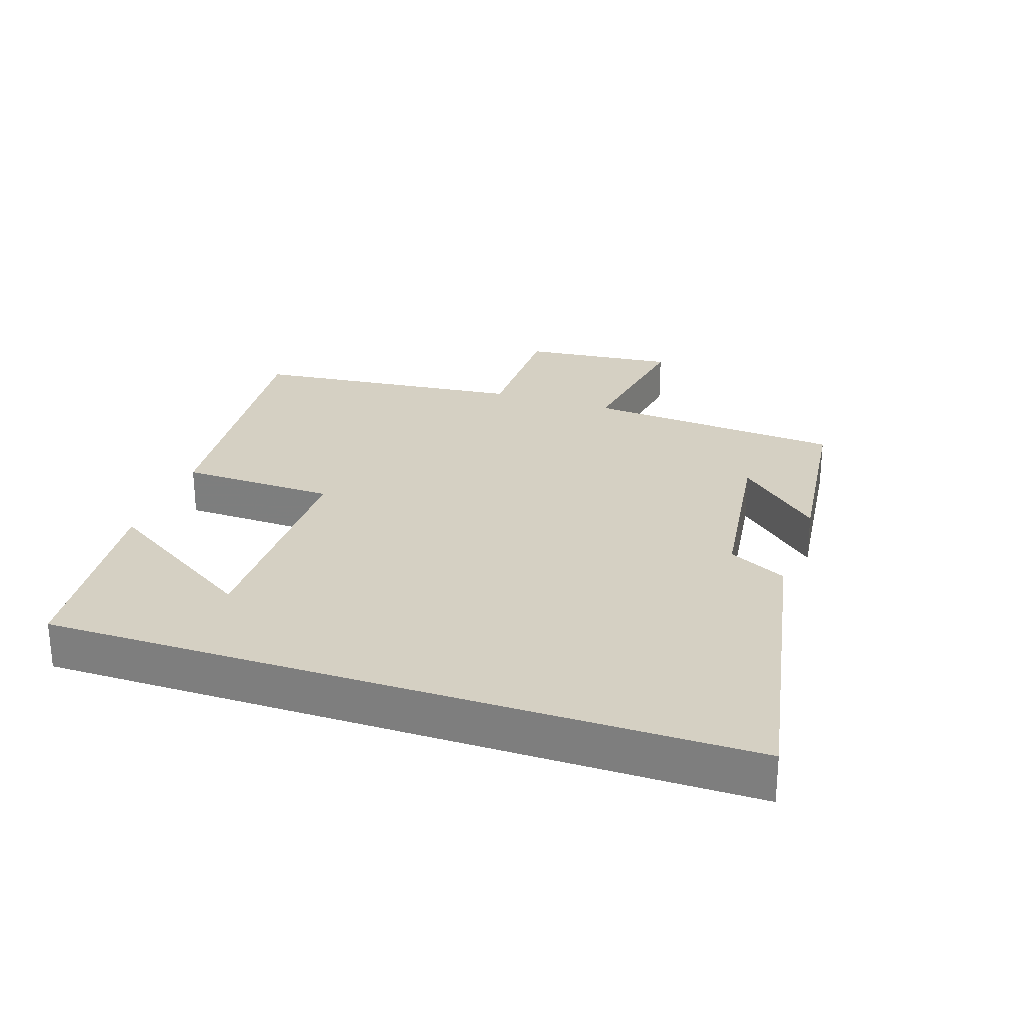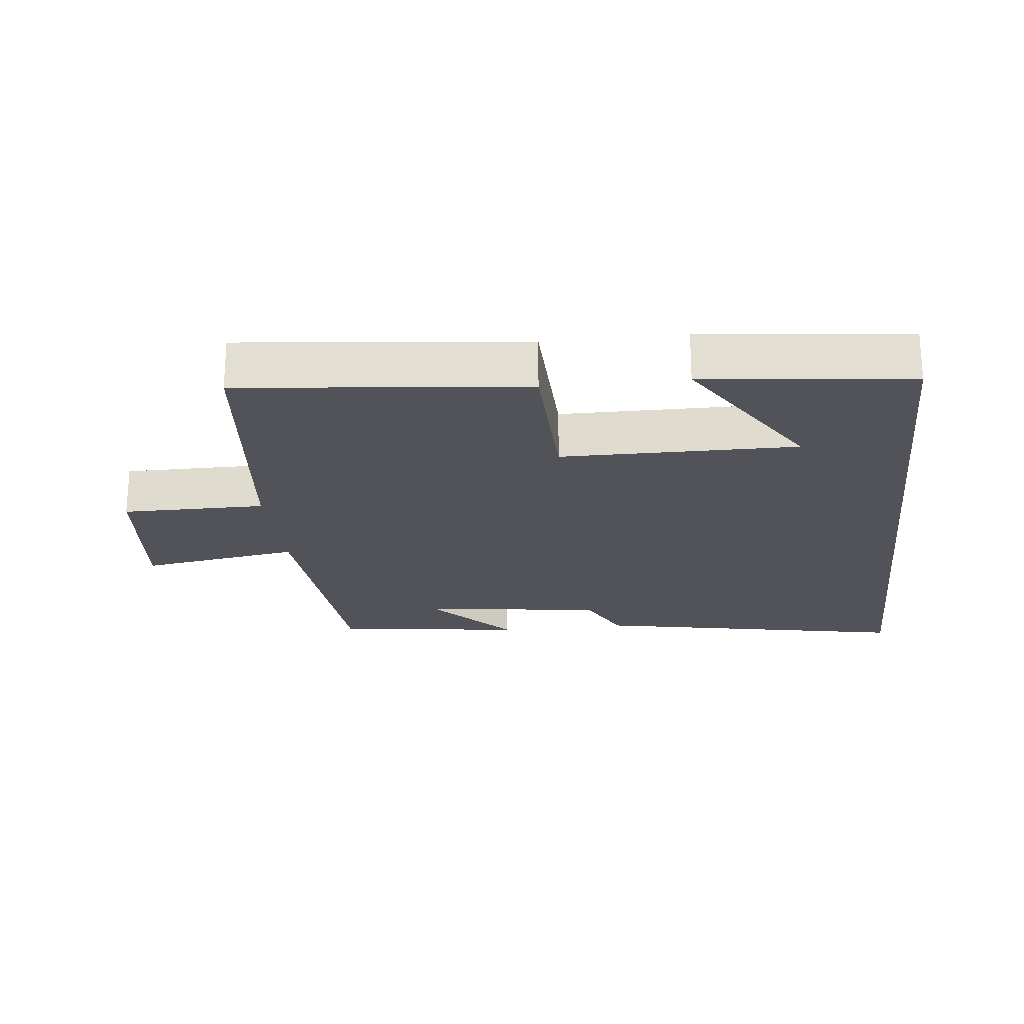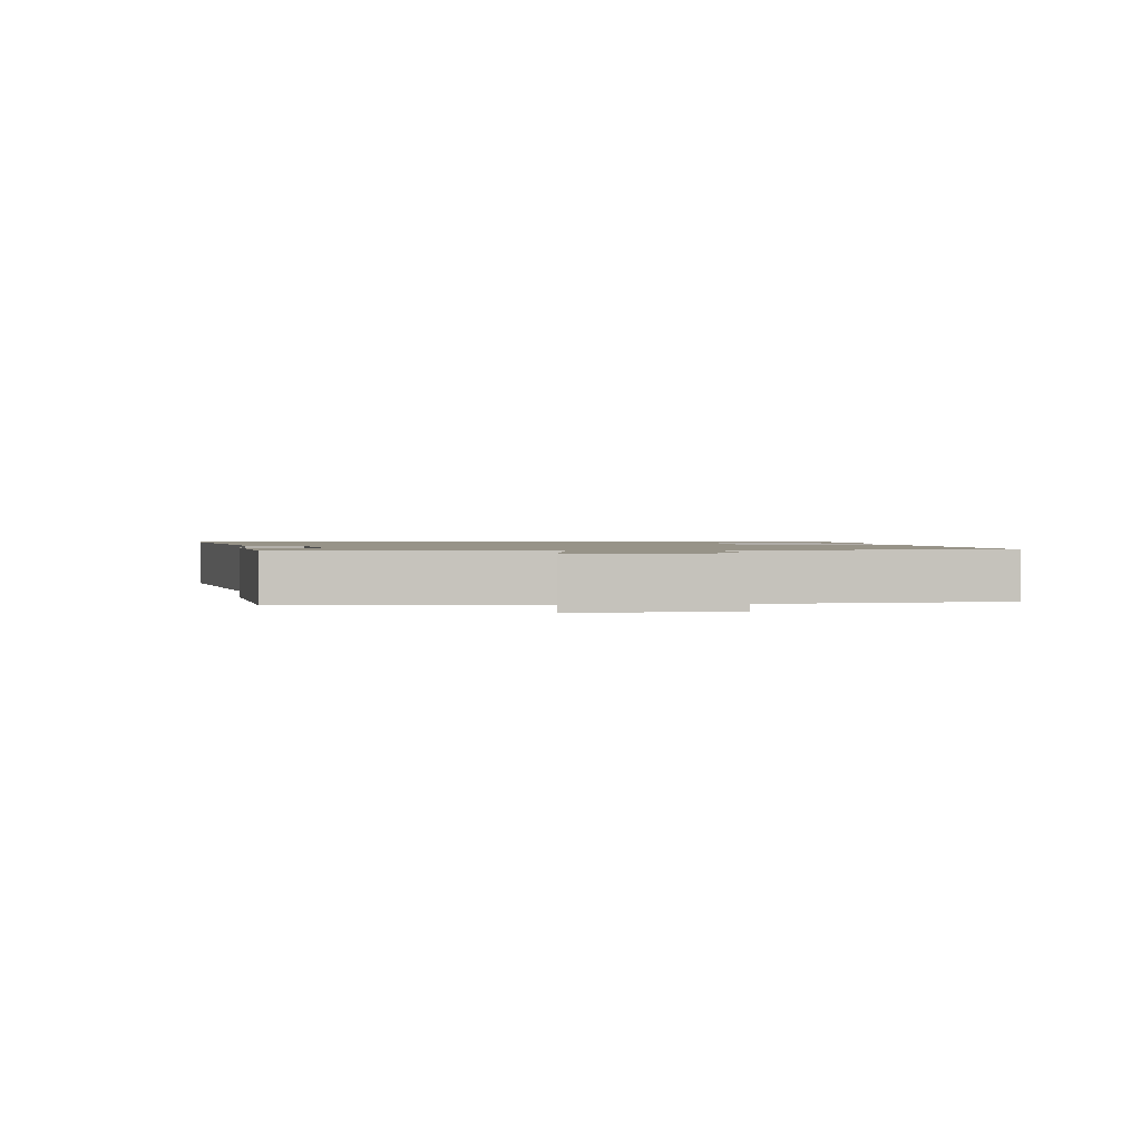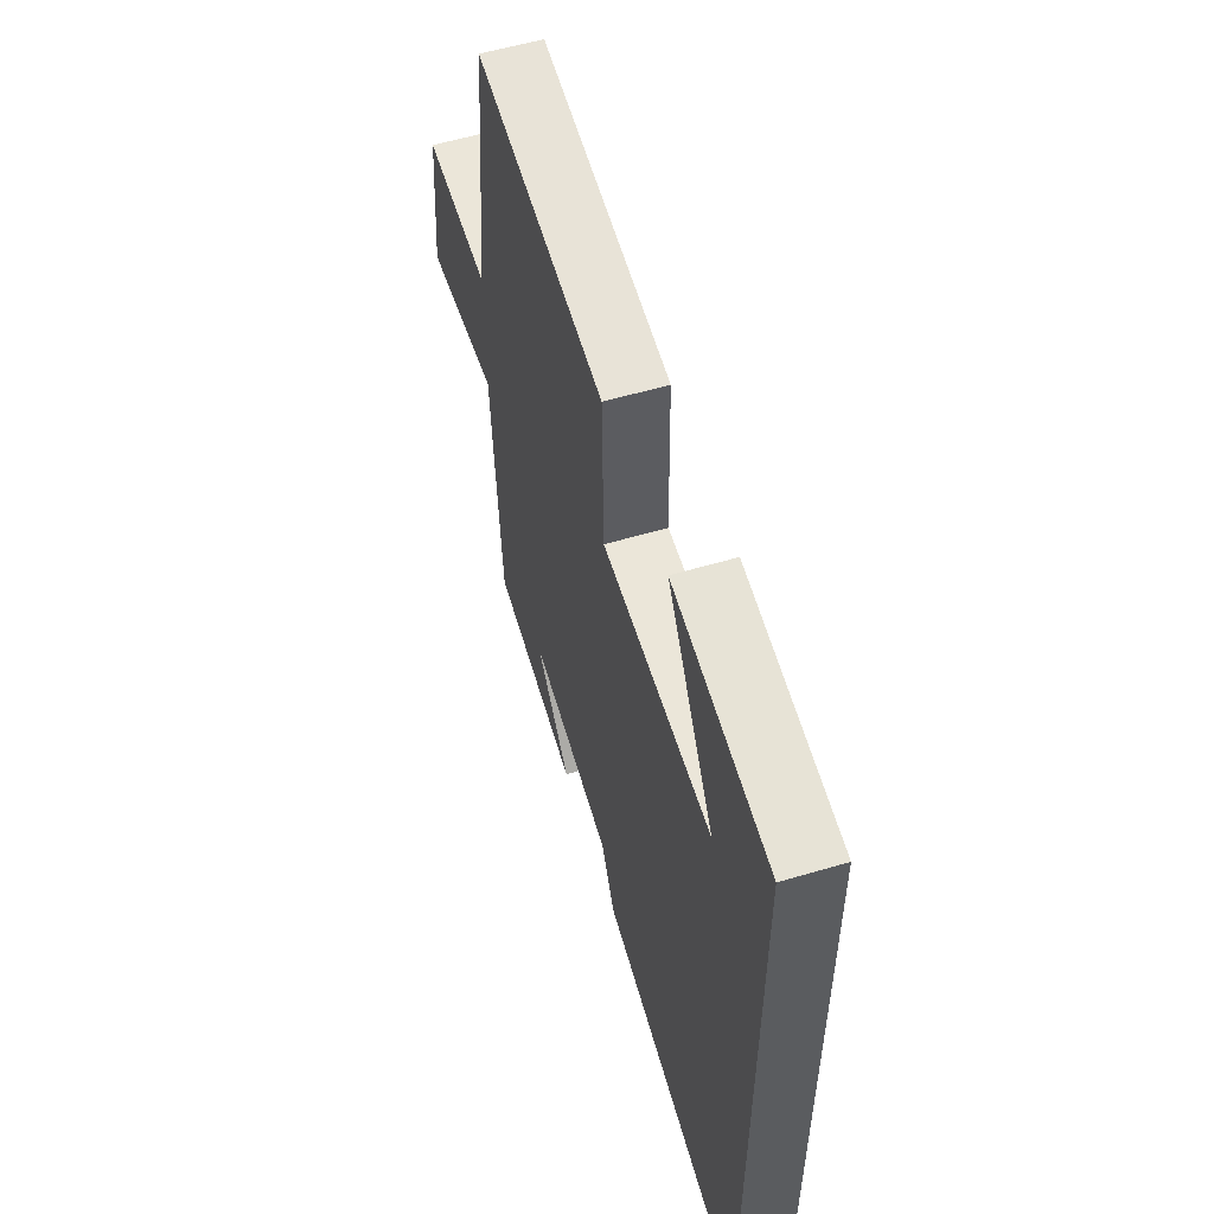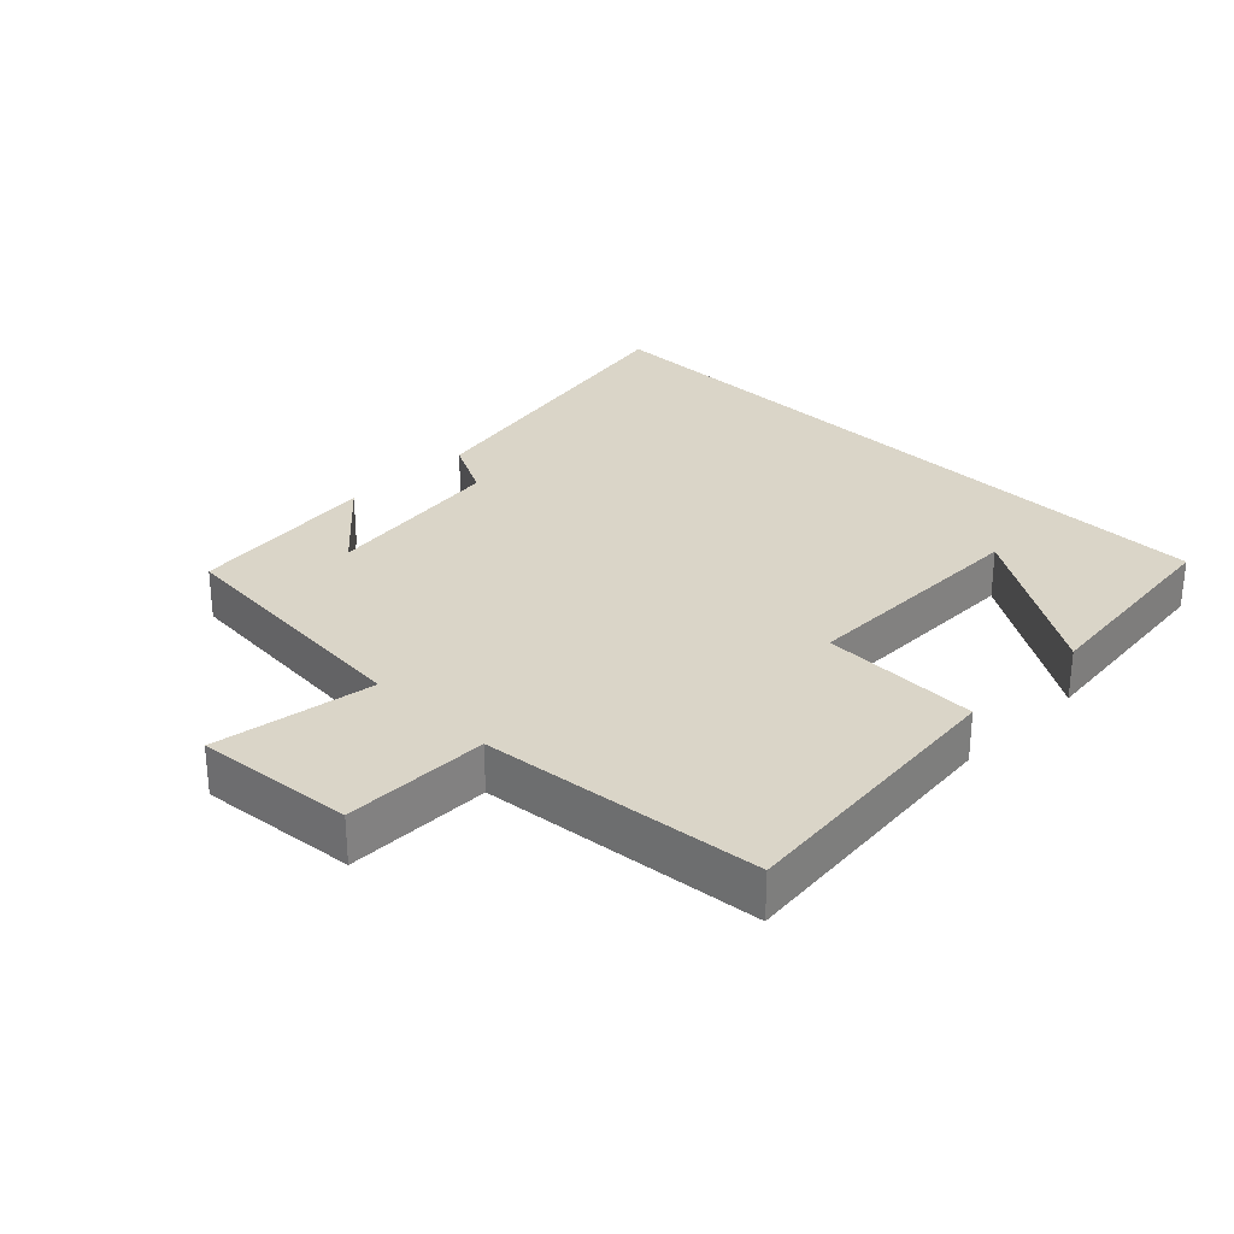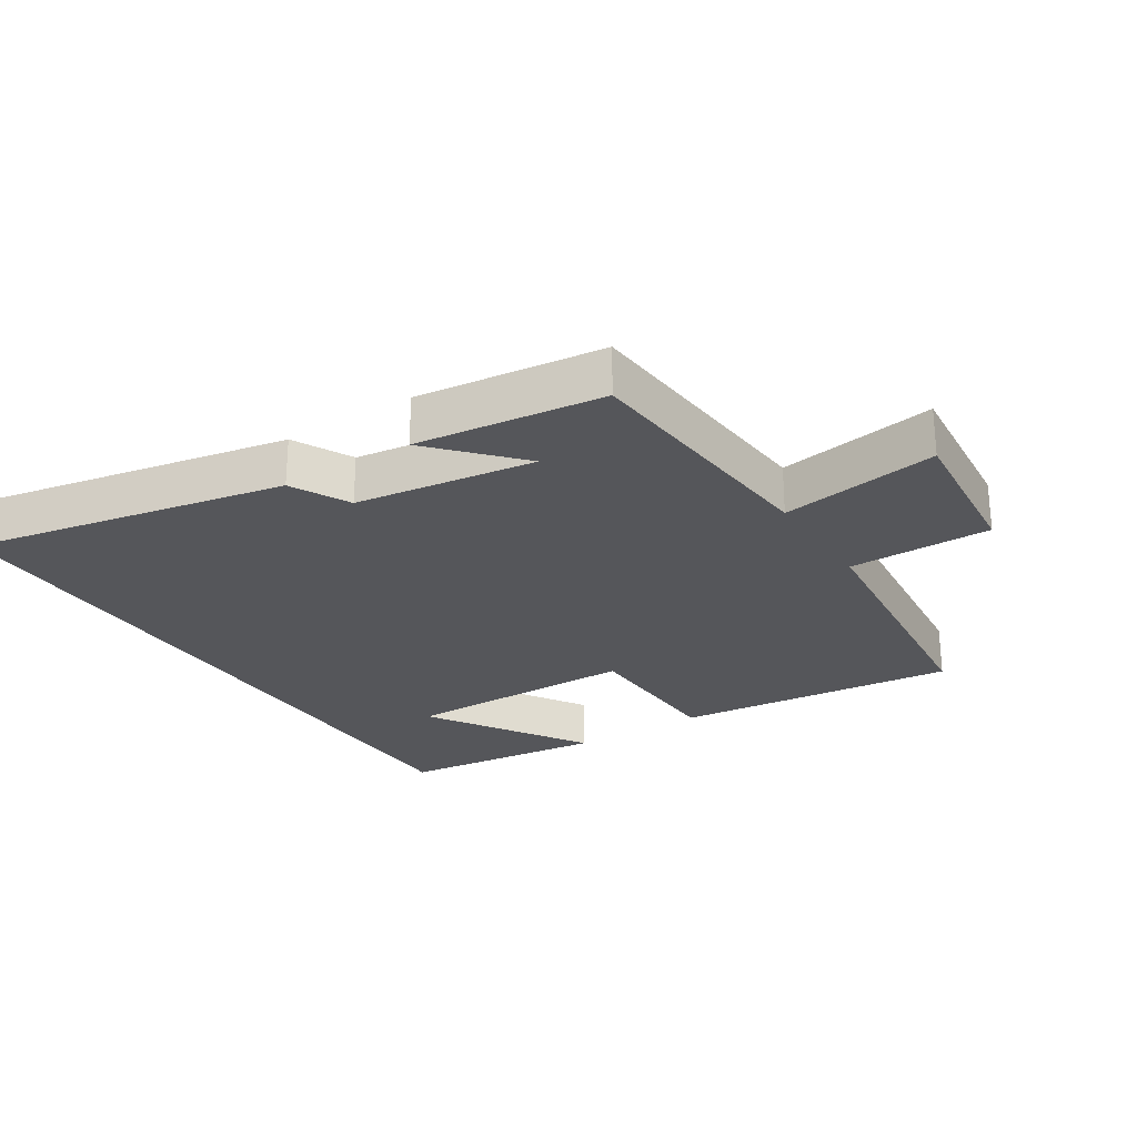
<metadata>
{"format":"obj","ext":"obj","renderer":"f3d","projection":"perspective","resolution":1024,"background":"white","views":[{"elev":26.4,"azim":108.8,"up":"+Y"},{"elev":-22.6,"azim":6.5,"up":"+Y"},{"elev":1.4,"azim":-96.1,"up":"+Y"},{"elev":57.2,"azim":72.9,"up":"+Z"},{"elev":29.2,"azim":-45.0,"up":"+Y"},{"elev":-26.0,"azim":-147.2,"up":"+Y"}]}
</metadata>
<code>
v 0.5 0.07 -0.595
v 0.02 0.07 -0.5
v -0.025 0.07 -0.411
v -0.299 0.07 -0.373
v -0.184 0.07 -0.5
v -0.469 0.07 -0.465
v -0.5 0.07 -0.07
v -0.741 0.07 -0.107
v -0.717 0.07 0.129
v -0.5 0.07 0.128
v -0.455 0.07 0.546
v -0.024 0.07 0.5
v -0.018 0.07 0.263
v 0.338 0.07 0.259
v 0.186 0.07 0.5
v 0.5 0.07 0.464
v 0.5 0 -0.595
v 0.02 0 -0.5
v -0.025 0 -0.411
v -0.299 0 -0.373
v -0.184 0 -0.5
v -0.469 0 -0.465
v -0.5 0 -0.07
v -0.741 0 -0.107
v -0.717 0 0.129
v -0.5 0 0.128
v -0.455 0 0.546
v -0.024 0 0.5
v -0.018 0 0.263
v 0.338 0 0.259
v 0.186 0 0.5
v 0.5 0 0.464
f 14 15 16
f 1 2 3
f 16 1 3
f 14 16 3
f 13 14 3 4
f 12 13 4
f 11 12 4
f 10 11 4
f 7 8 9 10
f 7 10 4
f 6 7 4
f 4 5 6
f 32 31 30
f 19 18 17
f 19 17 32
f 19 32 30
f 20 19 30 29
f 20 29 28
f 20 28 27
f 20 27 26
f 26 25 24 23
f 20 26 23
f 20 23 22
f 22 21 20
f 1 17 18 2
f 2 18 19 3
f 3 19 20 4
f 4 20 21 5
f 5 21 22 6
f 6 22 23 7
f 7 23 24 8
f 8 24 25 9
f 9 25 26 10
f 10 26 27 11
f 11 27 28 12
f 12 28 29 13
f 13 29 30 14
f 14 30 31 15
f 15 31 32 16
f 16 32 17 1

</code>
